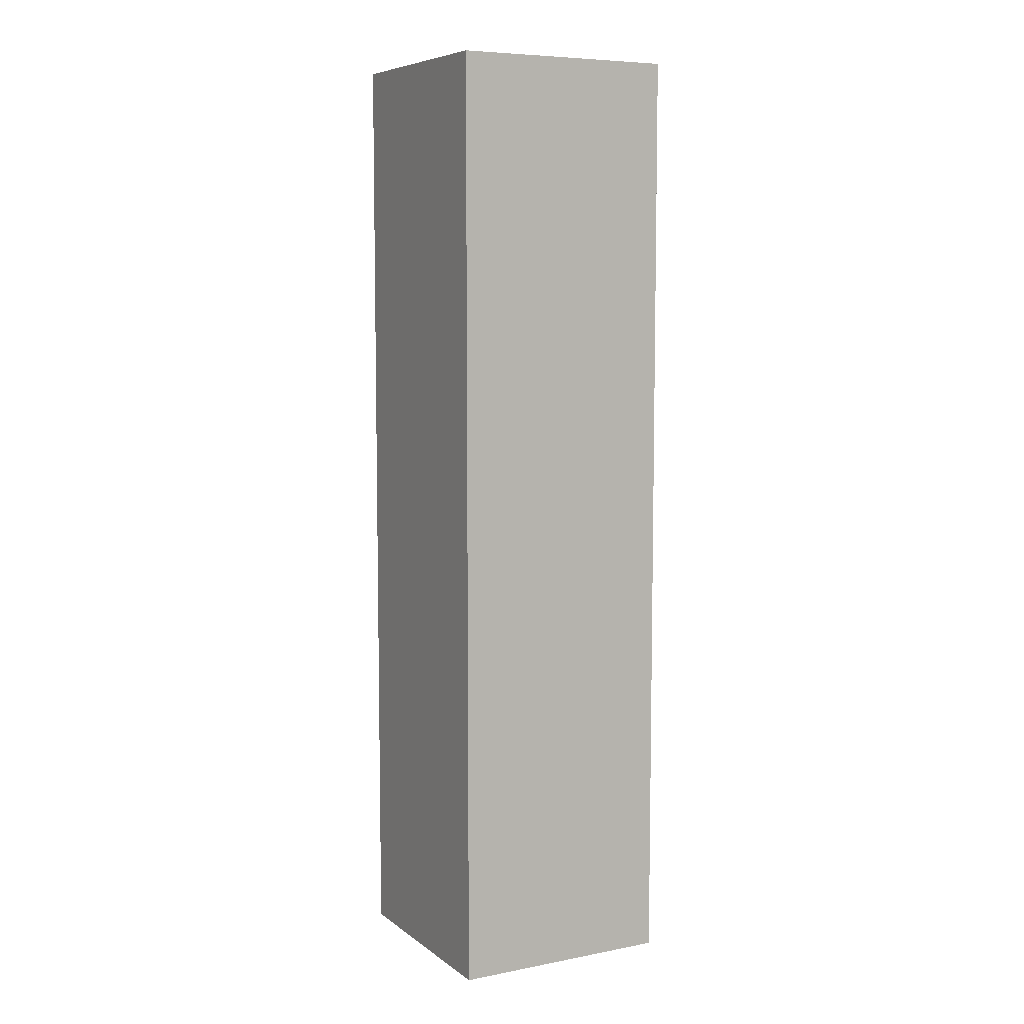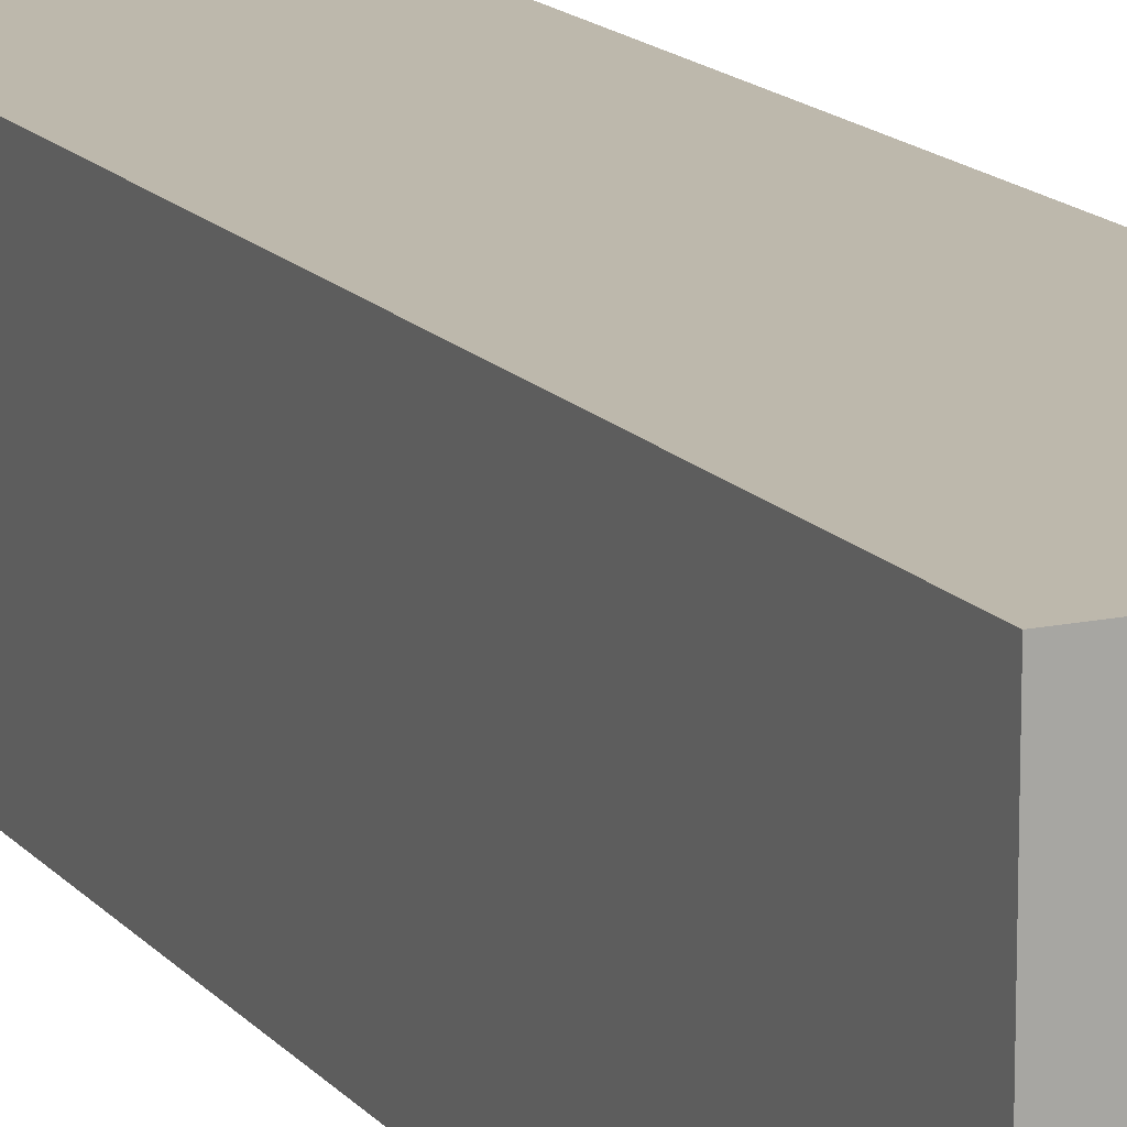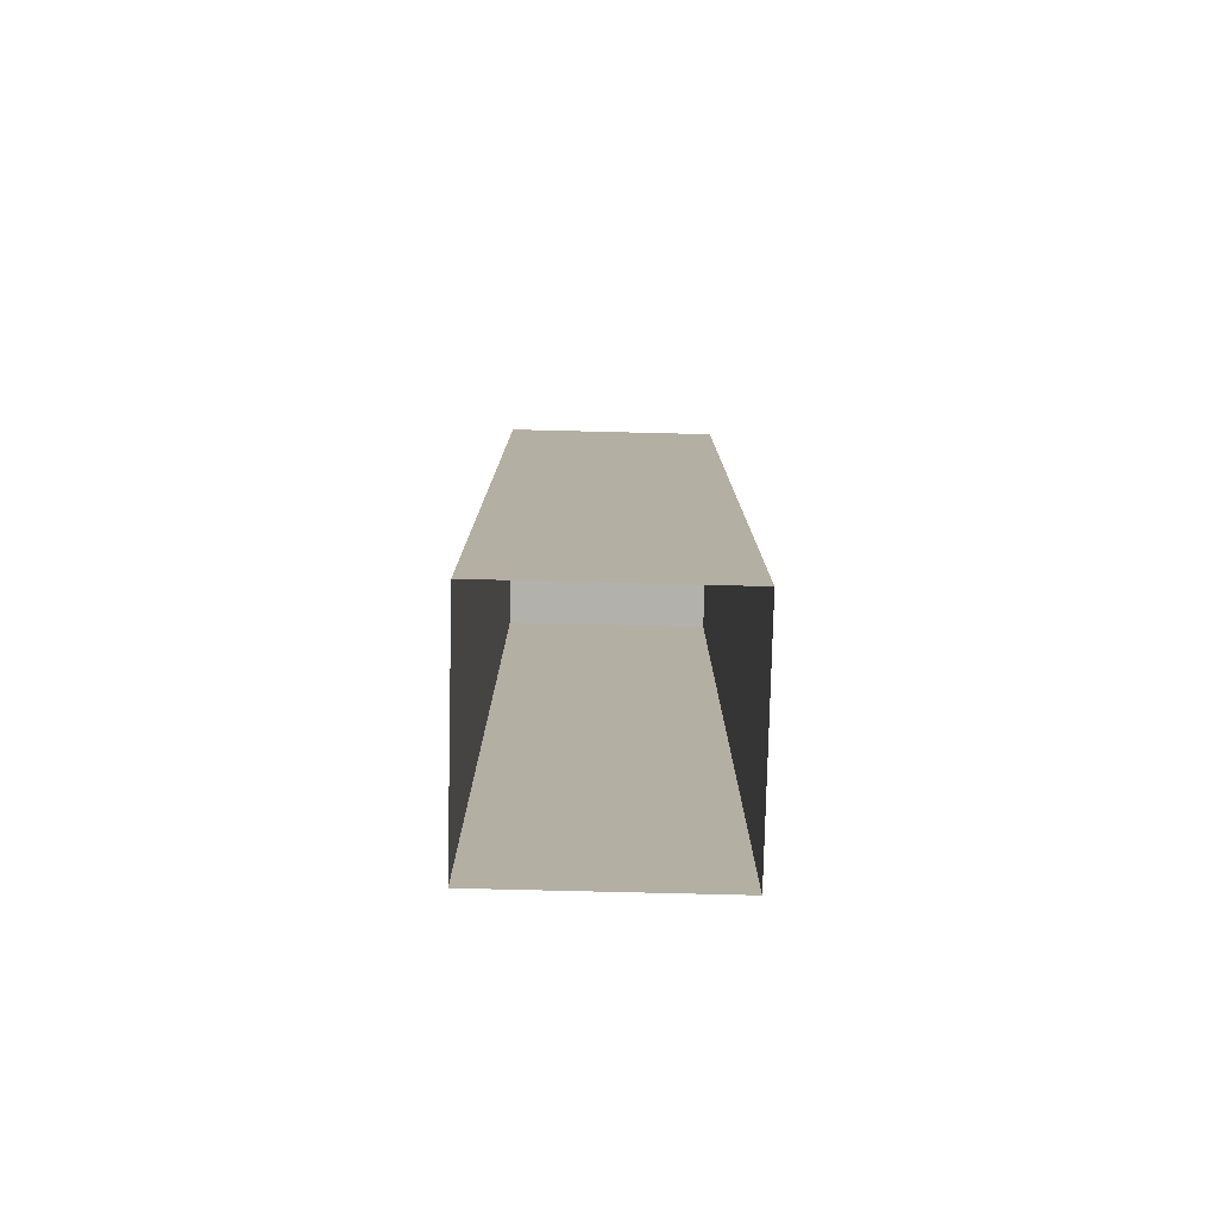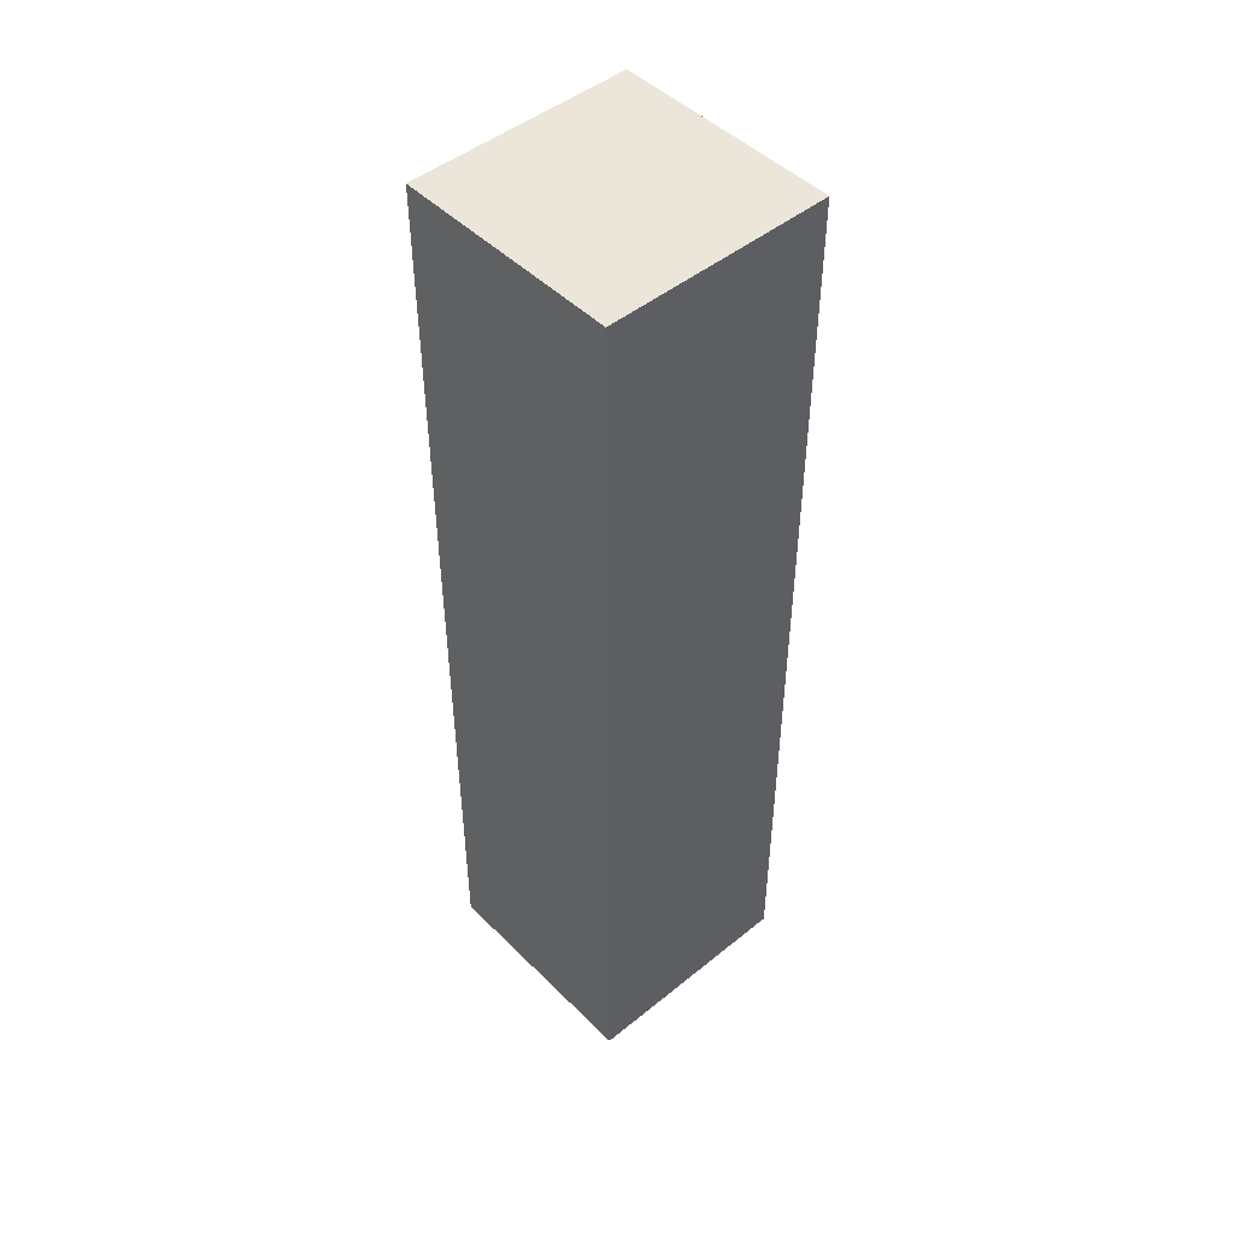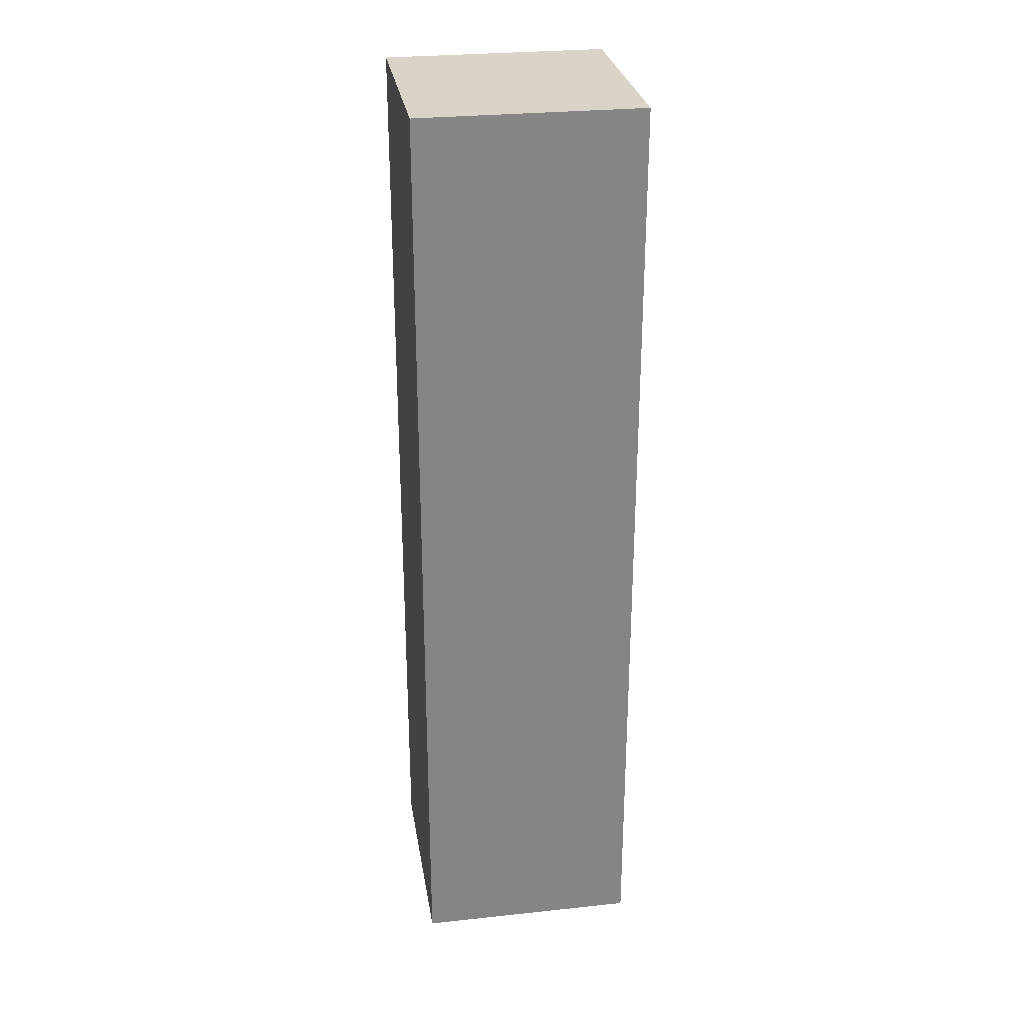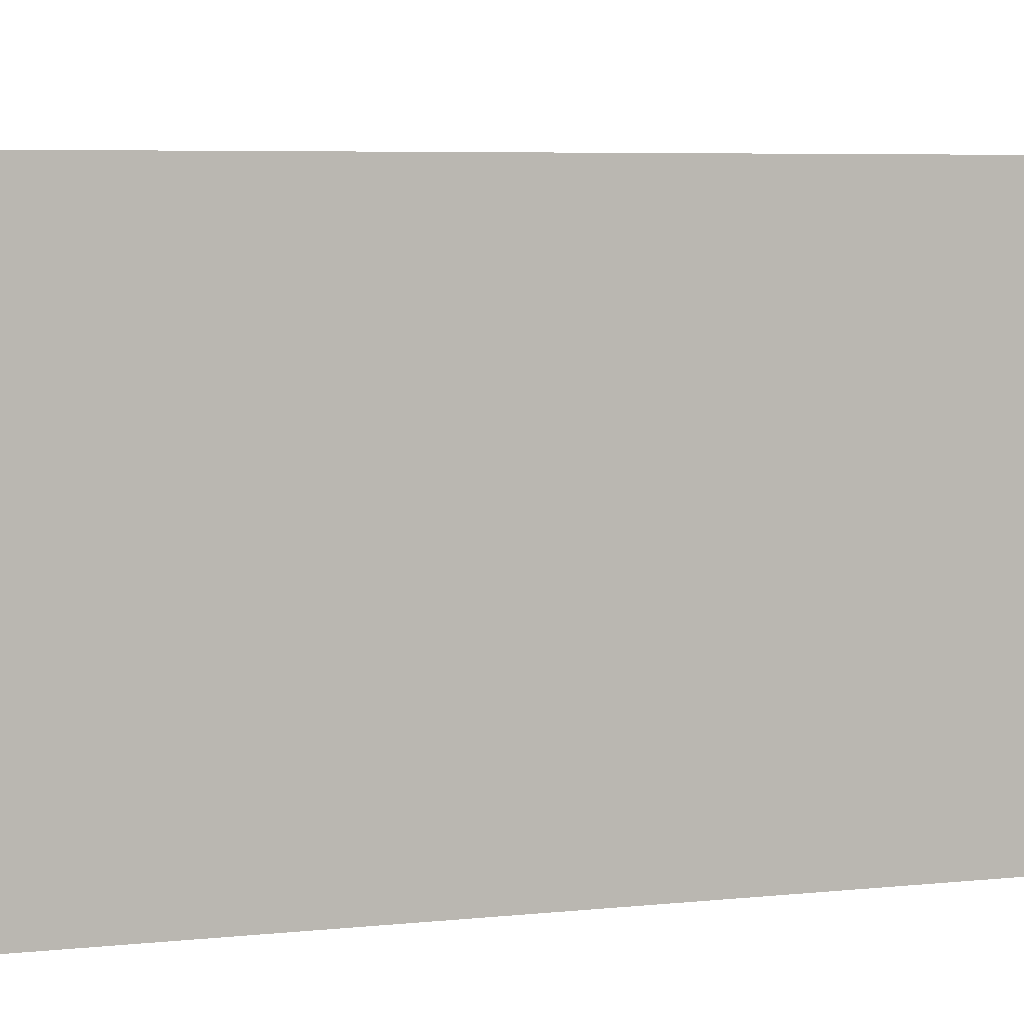
<metadata>
{"format":"obj","ext":"obj","renderer":"f3d","projection":"perspective","resolution":1024,"background":"white","views":[{"elev":7.3,"azim":61.6,"up":"+Y"},{"elev":14.8,"azim":155.2,"up":"+Z"},{"elev":-78.9,"azim":-1.4,"up":"+Y"},{"elev":47.9,"azim":47.8,"up":"+Y"},{"elev":28.5,"azim":-99.1,"up":"+Y"},{"elev":2.9,"azim":-123.1,"up":"+Z"}]}
</metadata>
<code>
g default
v -100 1e-06 100
v 100 1e-06 100
v -100 1e-06 -100
v 100 1e-06 -100
g pCube2
f 1 2 3
f 3 2 4
g default
v -100 -850.1 100
v 100 -850.1 100
v -100 0 100
v 100 0 100
v -100 0 -100
v 100 0 -100
v -100 -850.1 -100
v 100 -850.1 -100
g polySurface9 polySurface8
f 5 6 7
f 7 6 8
f 9 10 11
f 11 10 12
f 6 12 8
f 8 12 10
f 11 5 9
f 9 5 7

</code>
